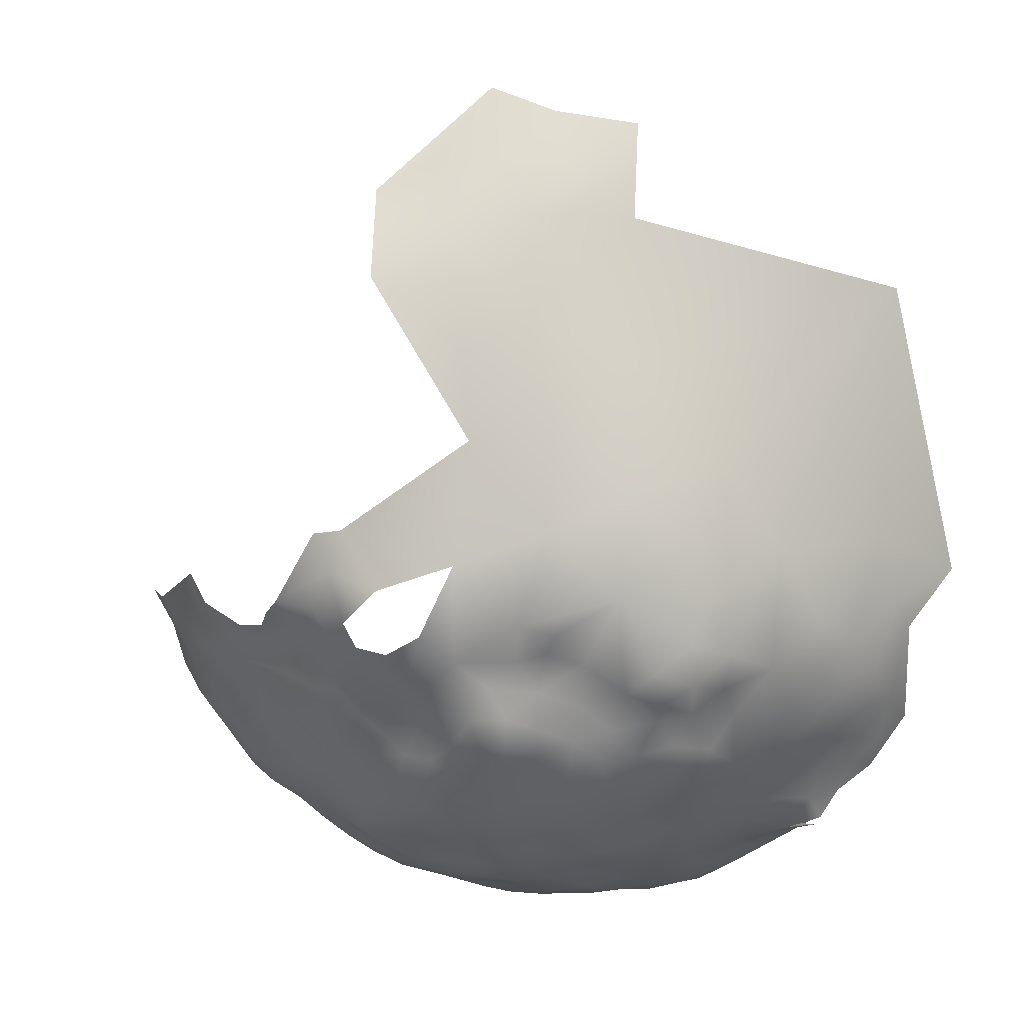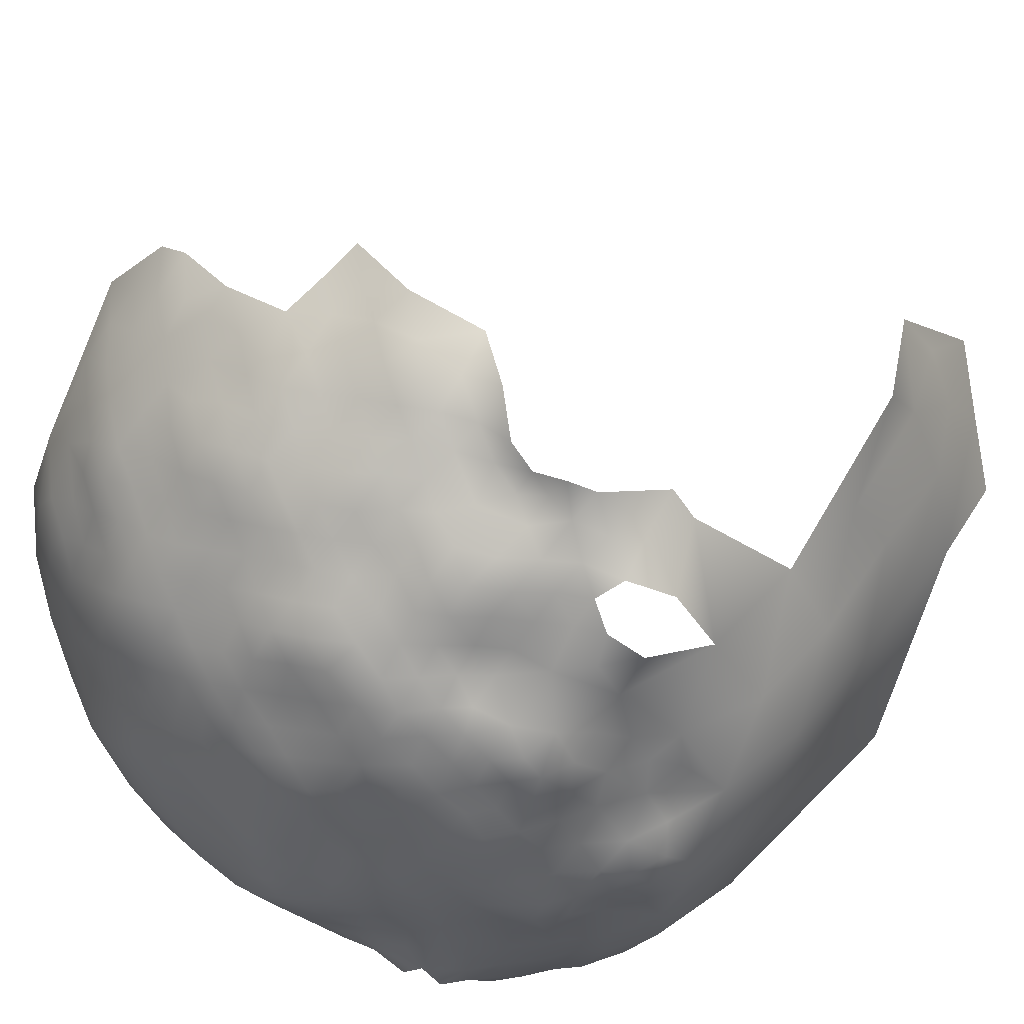
<metadata>
{"format":"obj","ext":"obj","renderer":"f3d","projection":"perspective","resolution":1024,"background":"white","views":[{"elev":2.8,"azim":-108.5,"up":"+Z"},{"elev":55.2,"azim":-131.4,"up":"+Y"}]}
</metadata>
<code>
v 364.5 201.1 532.3
v 365 196.4 527.5
v 365.5 191.2 523.3
v 359.4 195 524.4
v 359.2 199.4 529.2
v 371 197.4 531.3
v 372 191.7 527.3
v 358 204.1 533.6
v 363.2 206.2 537.4
v 370.7 201.7 536.5
v 287.3 170.9 535
v 284.1 172.1 539.2
v 287.1 176.3 537.4
v 290.5 175 533.6
v 290.1 169.9 531.4
v 287 165.7 532.3
v 283.9 166.8 536.6
v 290 180 536.3
v 293.9 179 532.4
v 293.4 173.6 529.4
v 298 182.5 531
v 297.7 178.1 528.1
v 281.2 167.5 541.8
v 281.4 173.1 543.9
v 283.9 177.8 540.8
v 287.6 160 529.6
v 283.8 160.5 534.8
v 291.1 165.2 528.1
v 280.1 173.7 550.1
v 282.3 178.4 545.8
v 279.5 167 547.7
v 377.2 197.5 536.5
v 294.3 163.1 524.7
v 297 168.3 524.6
v 297.6 162.3 522.6
v 297.9 174.2 525.6
v 301.1 172.1 522.8
v 301.5 166.7 521.3
v 301.6 161.1 519.3
v 297.7 157.1 520.8
v 304.4 171.3 520
v 303.2 176.6 523.2
v 308.3 174.8 519.8
v 308.5 169.5 517
v 304.9 165.6 517.8
v 312.2 178.5 519.9
v 312.8 173.7 516.9
v 307.3 180.2 522.7
v 316.9 182.2 520.1
v 316.8 177.2 517.1
v 311.9 183.8 522.7
v 364.5 209.9 542.6
v 370.3 206.6 541.4
v 321.5 175.9 514.3
v 321.2 170.4 512.6
v 322 181.2 516.8
v 326.8 179.2 514.6
v 326.2 173.7 512.5
v 325.9 168.4 510.8
v 326.1 162.9 509
v 321.3 165.1 511.2
v 331.1 171.2 511
v 331.2 165.8 509.1
v 331.2 176.8 513
v 336.4 174.3 511.4
v 336.4 168.7 509.5
v 327.1 184.2 517.6
v 322 186.6 519.3
v 327 189.2 520.9
v 332 186.9 519.1
v 332 182.3 515.5
v 331.4 191.9 522.2
v 336.6 189.9 520
v 336.9 185.2 516.6
v 336.9 180.3 513.6
v 341.7 188 517.7
v 342 183.3 514.6
v 336.4 194.5 523.6
v 341.4 192.6 521.3
v 326.3 193.8 524.4
v 331.3 196.3 526.1
v 326.1 197.9 528.5
v 321 195.4 526.8
v 321.2 198.9 531.2
v 325.8 202 532.1
v 330.6 200.8 529.5
v 335.8 199.1 527.4
v 335.4 203.5 530.8
v 340.6 202.1 528.5
v 346.5 204.1 530.7
v 346.6 199.7 527
v 341.1 197.3 525.3
v 341.2 206.1 532.6
v 335.6 206.8 534.8
v 340.9 209.4 537.1
v 347.6 207.6 536.1
v 330.8 204.2 533.3
v 331 207.6 538
v 335.8 210.1 539.9
v 326.2 205.2 536.1
v 321.7 202 535
v 321.3 206 539
v 326 208.8 540.6
v 316.7 199.3 534
v 317.2 202.6 538.5
v 352.2 205.5 533.6
v 352.5 201.5 529.7
v 340.6 212.8 541.7
v 346.9 211 540.3
v 354.3 208.5 538.9
v 347 195 523.7
v 331 210.9 543.2
v 321.5 209.5 544.4
v 326.2 212 546.1
v 321.4 212.7 549.5
v 326 215.2 551
v 331.2 214.2 548.2
v 331.3 217.5 553.1
v 336.4 216.6 550.1
v 336 213.1 545.2
v 317 209.7 548.3
v 316.5 212.5 553
v 321.2 215.5 554.5
v 342.2 177.8 511.7
v 342.7 171.8 509.8
v 347.6 180.5 513.1
v 348.8 174 510.6
v 347.2 186 516.6
v 352.8 182.8 515.6
v 353.8 176.4 512.7
v 355 169.4 510.4
v 358.9 179.1 515.3
v 359.8 172.5 512.6
v 349.3 166.6 508.9
v 364.7 181.6 518
v 363.8 176.3 514.5
v 358.7 185.1 518
v 356.8 161.9 509.5
v 360.8 166.6 511
v 353 188.4 518.8
v 366.8 170.3 513.3
v 350.4 158.9 507.7
v 344.2 162 507.2
v 331.8 160.1 507.7
v 321.3 159.7 509.4
v 326.7 156.7 508.1
v 327.1 150.3 508.2
v 321.3 153.8 509
v 332.7 153.8 507
v 338.5 158 506.3
v 326.4 143.9 508.5
v 321.3 148.1 509
v 315.8 156.8 511
v 316.2 151.1 509.9
v 318.1 144.2 509.8
v 312.4 147.3 511
v 311 153.4 512.1
v 344.7 155.2 505.6
v 338.9 151.8 505.6
v 339.5 144.9 505.8
v 333.6 148.1 506.8
v 333.6 141.6 506.8
v 345 148.4 505.3
v 345.4 140.6 506
v 345.2 132.9 507.1
v 339 136.3 506.7
v 351.4 145.1 505.8
v 352.5 136.8 507.4
v 338.4 127.1 508.4
v 351.4 151.8 506.3
v 362.6 130.3 511.6
v 349.7 124.9 510.5
v 352.4 111.9 515.6
v 316.9 172.5 514.2
v 312.8 168.5 514.1
v 360.2 146.6 508.6
v 286.7 180.8 539.9
v 281.2 162.8 538.6
v 341.5 215.4 547.2
v 346.2 214.2 544.4
v 337.1 163.5 507.9
v 376.9 201.6 541.3
v 317 167.6 513
v 315.8 162.3 512.1
v 278.6 161.6 543.8
v 279.1 157.2 539.5
v 321.6 191.4 522.7
v 359.1 190.5 520.8
v 364.4 187 520.5
v 298.9 151.3 519.1
v 293.1 158.3 524.9
v 302.2 155.8 517.8
v 302.9 149.6 516.4
v 305.9 160 516.8
v 306.6 154.1 515.5
v 294.5 152.3 522.5
v 332.2 133.4 508
v 356.5 155.4 508.2
v 347.2 190.3 519.9
v 342.3 166.3 508.7
v 308.9 163.8 515.2
v 309.7 158.1 513.9
v 337 219.4 556.1
v 325.4 218.3 554.8
v 330.2 219.8 558.4
v 296.2 146.6 520.5
v 291.5 146.7 525.2
v 299.3 140 519
v 294.1 142 522.5
v 294.3 136.2 522.8
v 290.4 139.3 526.4
v 287 148 529.6
v 290 152.6 527.5
v 290.6 132.9 526.2
v 287.3 134.9 530.8
v 283.2 137.1 534.6
v 288.3 128.2 529.7
v 284.8 129.8 534.5
v 279.2 133.3 539.8
v 278.7 141 537.6
v 279.5 145.9 535.7
v 283.2 143.6 533.5
v 282.8 149.9 532.7
v 287.1 141.4 530.1
v 278.7 150.9 536.9
v 282.2 154.3 535.6
v 285.4 154.6 530.8
v 285.6 122.6 534.5
v 285.9 116 535.6
v 282.8 117.1 540.1
v 281.1 124.4 539.8
v 288.6 122.7 529.3
v 285.6 111.7 539.1
v 282.1 111.4 546.3
v 278.5 117.9 545.3
v 276.2 117 552.4
v 275.9 113.5 562.8
v 272.9 122.8 556.7
v 275.9 124.3 547.7
v 288.9 117.4 530.4
v 288.5 111.5 534.5
v 290.4 119.9 525.7
v 292.7 124.7 523.9
v 296.8 117.5 523.3
v 300.3 121.4 522.1
v 275.2 132.5 546.7
v 277.6 128.1 542.9
v 305 142.1 514.9
v 305.7 134.6 515.6
v 305.9 127.7 518.3
v 300.4 131.9 520.2
v 311.8 136.7 511.7
v 311.4 129.8 513.9
v 311.1 123.1 516.8
v 310.8 116.8 519.9
v 305.7 121.8 520.5
v 316.8 124.2 513.6
v 317.1 117.4 516.5
v 303.1 117.2 522.4
v 311.1 109.5 522.3
v 324.2 123.2 511.3
v 318.1 130.1 510.8
v 309.8 143.5 512.5
v 295.1 130.1 522.8
v 314 141.2 510.4
v 316.1 196.1 530.1
v 316.4 192.7 525.5
v 317.3 188.2 522.1
v 312.1 189.4 524.9
v 308.7 190.1 527.5
v 328 138.5 508.4
v 376.9 187.1 527.2
v 378.1 180.2 523.1
v 371.5 185.1 522.7
v 378.1 191.9 531.9
v 320 137.1 509.9
v 326 131.7 510
v 369.9 177.8 517.1
v 322.6 218 559.8
v 317.2 206.6 543.3
v 312.3 204.1 542.4
v 313 207.3 546.5
v 310.1 207.8 551.5
v 308.3 204.6 546
v 303.7 201.3 544.5
v 303.4 203.9 549.5
v 303.4 197.7 540.7
v 307.8 201.2 541
v 299.8 197.3 545.1
v 307.3 208.6 556.5
v 311.9 211 556.6
v 307 211.7 559.3
v 316.6 214.6 557.8
v 299.1 203.6 554
v 299.3 200.5 548.9
v 295.7 196.1 549.8
v 291.3 196.5 553.2
v 295.3 200.4 553.3
v 295.8 192.8 545.8
v 296.1 188.7 542.7
v 290.5 190.6 548.4
v 299.5 193.4 542
v 299.3 189.8 538.3
v 302.9 193.9 537.7
v 302.3 190 533.9
v 307.2 197.5 537.8
v 306.7 193.5 534.1
v 311.1 197 534.4
v 310.8 193.4 529.7
v 291.1 200.1 556.9
v 287.4 196.2 556
v 289.3 202.6 560.9
v 295 203.5 558
v 294.7 205.9 562.7
v 299.3 207.3 559.9
v 312.4 200.6 538.6
v 306 189.5 530
v 306.7 185.6 526
v 301.7 186 529.5
v 302.1 181.7 526.4
v 298.1 186.6 534.2
v 295.2 186.6 537.8
v 292.7 204.2 568.8
v 359.3 210.4 542
v 323.9 113.4 515.9
v 373 165.9 514.5
v 366.2 163.3 511.4
v 366 155.8 510.3
v 375.2 158.3 514.6
v 375.7 145.6 515
v 382.6 151.9 518.8
v 385 141 520.3
v 391.3 146.7 524.3
v 373.7 172.3 516.5
v 381.7 165.3 520
v 352.9 212.5 543.7
v 377.5 206.4 547.8
v 300 145.6 518
v 307.9 148.7 513.9
v 386.5 193.6 543.2
v 280.4 177.5 555
v 276 177.7 560.8
v 277.6 173.2 556.3
v 274.2 172.8 559.4
v 276 167.7 554.5
v 303.8 208.9 559.7
v 353.8 192.9 522.6
v 353.4 197.4 526.3
v 336.2 222.5 561.9
v 342.8 220.3 558.8
v 348.1 221.7 562.4
v 348.8 218.1 556
v 348.8 216.2 549.4
v 343.2 217.7 553.3
v 276.8 145.9 540.2
v 276 152.1 541.1
v 298.6 211.2 564
v 290.5 184.4 540.6
v 277.8 110 558.8
v 282.3 99.89 567.6
v 294 183.2 535
v 275.5 155.5 545.2
v 303.4 206.2 555.2
v 272.7 130 552.6
v 270.6 129.2 560.6
v 270.1 137.9 553.7
v 300.1 126.4 521.3
v 292.1 166.4 642.1
v 300.1 174.6 646.4
v 292.1 176.4 634.2
v 286.1 166.3 633.1
v 285.2 172.9 624.9
v 280 157.6 624.4
v 285.2 155 639.8
v 280 166.1 616.1
v 290.4 185.9 622.8
v 300.2 194 629.4
v 289.3 198 614.9
v 297.2 185.4 634
v 359.9 213.6 547
v 332.4 118.5 512.1
v 275.6 142.2 545.6
v 273.9 150.3 546.4
v 269.9 151.5 551.2
v 268.8 152.4 557.8
v 269.8 158.1 553.4
v 271.7 156.3 548.1
v 268.4 145.8 556.2
v 271.3 145.6 550.5
v 274.5 160.8 549.7
v 267.6 150.4 564.2
v 371.5 210.1 548
v 272.4 162.5 555.6
v 286.6 106.1 542.8
v 331.1 126.5 509.3
v 285.8 183.1 545.1
v 284.4 198.6 566.3
v 285.8 193 552.8
v 283.1 186.3 554.9
v 282.7 192.3 559
v 283 180.8 550.5
v 302.4 212 561.7
v 311.3 214.4 559.1
v 316.8 218.9 562.5
v 392.5 135.9 523.9
v 382.2 132 519.6
v 382.8 117.5 521.3
v 334.2 106.1 518.8
v 325.3 219.6 566.7
v 341.9 115.4 513.8
v 273.3 118.1 573.4
v 290.6 202.7 575.4
v 294.6 206.1 574.8
v 270.2 147.3 586.8
v 270.4 162.5 580.6
v 274.7 158.9 600.3
v 276.6 172.7 592.1
v 284.3 184.6 603.7
v 273.8 174.3 575.4
v 283.3 183.9 589.5
v 279.7 187.6 570.2
v 281 174.7 608.9
v 270.3 163.4 565.3
v 268 152.4 574.1
v 269.9 136.9 572.1
v 278.9 112.3 613.9
f 220 355 221
f 94 88 97
f 259 245 256
f 361 322 321
f 19 20 14
f 84 101 85
f 310 297 311
f 306 308 307
f 242 240 232
f 306 304 287
f 306 307 304
f 55 183 174
f 4 188 347
f 156 263 339
f 287 288 306
f 321 303 305
f 86 97 88
f 396 358 177
f 28 16 15
f 18 361 19
f 307 305 304
f 174 47 50
f 303 304 305
f 361 321 21
f 281 316 288
f 61 55 59
f 287 285 288
f 75 71 74
f 47 46 50
f 177 13 25
f 177 18 13
f 346 292 290
f 102 101 105
f 309 307 308
f 100 85 101
f 47 43 46
f 289 285 287
f 78 79 73
f 310 298 297
f 45 201 194
f 54 174 50
f 298 296 297
f 103 98 100
f 44 201 45
f 22 20 19
f 95 99 108
f 28 26 16
f 60 61 59
f 282 281 284
f 157 195 202
f 17 12 11
f 49 50 46
f 84 85 82
f 40 35 39
f 86 82 85
f 318 319 317
f 318 320 319
f 88 89 87
f 19 361 21
f 19 21 22
f 322 303 321
f 266 83 267
f 145 184 61
f 145 61 60
f 73 74 70
f 192 40 39
f 70 74 71
f 92 87 89
f 69 80 72
f 313 298 310
f 313 294 298
f 67 57 56
f 191 40 196
f 295 296 298
f 119 179 120
f 120 117 119
f 293 291 403
f 46 48 51
f 46 51 49
f 66 63 62
f 66 62 65
f 77 74 76
f 77 75 74
f 68 268 187
f 11 15 16
f 11 16 17
f 58 57 64
f 121 280 282
f 302 304 303
f 14 20 15
f 14 15 11
f 23 24 12
f 62 59 58
f 18 177 358
f 36 20 22
f 183 55 61
f 18 14 13
f 18 19 14
f 293 123 122
f 313 314 315
f 113 280 121
f 113 121 115
f 312 313 310
f 312 314 313
f 412 413 323
f 64 62 58
f 267 83 187
f 267 187 268
f 211 210 214
f 402 292 346
f 122 115 121
f 72 70 69
f 11 12 13
f 11 13 14
f 153 154 157
f 116 123 204
f 202 194 201
f 112 114 117
f 115 116 114
f 115 114 113
f 97 86 85
f 97 85 100
f 183 61 184
f 67 70 71
f 102 100 101
f 115 123 116
f 115 122 123
f 77 124 75
f 116 117 114
f 34 38 35
f 112 99 98
f 54 55 174
f 81 72 80
f 72 73 70
f 81 82 86
f 81 80 82
f 120 112 117
f 318 317 270
f 281 282 280
f 103 100 102
f 65 62 64
f 192 39 194
f 193 195 339
f 76 74 73
f 76 73 79
f 174 175 47
f 174 183 175
f 118 119 117
f 44 41 43
f 98 97 100
f 98 94 97
f 302 303 300
f 302 300 299
f 307 317 305
f 126 124 77
f 86 88 87
f 86 87 81
f 269 267 268
f 78 87 92
f 78 81 87
f 45 194 39
f 34 36 37
f 157 339 195
f 287 304 302
f 287 302 289
f 67 56 68
f 152 154 148
f 80 187 83
f 41 37 42
f 41 42 43
f 69 70 67
f 21 319 320
f 286 284 285
f 338 206 190
f 338 190 193
f 104 101 84
f 104 105 101
f 103 112 98
f 386 390 387
f 292 291 290
f 292 403 291
f 83 84 82
f 83 82 80
f 199 128 76
f 209 210 211
f 128 77 76
f 266 104 84
f 266 84 83
f 63 66 181
f 57 67 71
f 63 59 62
f 63 60 59
f 72 81 78
f 72 78 73
f 120 108 99
f 120 99 112
f 38 45 39
f 38 39 35
f 185 178 186
f 111 92 91
f 55 58 59
f 55 54 58
f 295 294 286
f 295 298 294
f 94 95 93
f 284 283 282
f 37 41 38
f 37 38 34
f 144 63 181
f 206 196 190
f 363 346 290
f 207 206 209
f 153 184 145
f 144 60 63
f 45 41 44
f 45 38 41
f 122 291 293
f 149 159 161
f 54 57 58
f 54 56 57
f 320 22 21
f 64 57 71
f 146 60 144
f 192 195 193
f 192 193 190
f 33 34 35
f 207 196 206
f 286 294 363
f 94 98 99
f 94 99 95
f 51 48 318
f 207 212 213
f 146 148 145
f 146 145 60
f 25 13 12
f 48 43 42
f 48 46 43
f 190 40 192
f 190 196 40
f 29 30 24
f 69 67 68
f 160 162 161
f 179 108 120
f 363 315 346
f 92 79 78
f 92 111 79
f 251 367 264
f 199 76 79
f 199 79 111
f 140 347 188
f 23 12 17
f 245 259 244
f 322 300 303
f 402 315 357
f 402 346 315
f 348 4 347
f 69 187 80
f 69 68 187
f 17 27 178
f 116 118 117
f 386 393 390
f 305 317 319
f 203 118 205
f 158 159 150
f 90 89 93
f 194 202 195
f 194 195 192
f 27 16 26
f 27 17 16
f 128 199 140
f 283 290 291
f 129 128 140
f 191 33 35
f 191 35 40
f 321 319 21
f 321 305 319
f 250 367 251
f 320 318 48
f 320 48 42
f 47 44 43
f 47 175 44
f 295 285 289
f 295 286 285
f 175 201 44
f 153 148 154
f 153 145 148
f 157 154 156
f 157 156 339
f 198 142 138
f 265 263 156
f 309 270 317
f 309 317 307
f 388 384 389
f 137 140 188
f 2 5 1
f 23 17 178
f 23 178 185
f 24 25 12
f 24 30 25
f 135 136 132
f 103 113 114
f 103 114 112
f 336 324 110
f 204 123 279
f 139 131 133
f 233 230 229
f 129 140 137
f 149 147 146
f 220 221 222
f 220 222 216
f 126 77 128
f 126 128 129
f 352 353 354
f 105 280 102
f 254 256 250
f 91 89 90
f 91 92 89
f 107 91 90
f 147 148 146
f 147 152 148
f 66 200 181
f 314 357 315
f 223 221 225
f 349 203 205
f 316 306 288
f 316 308 306
f 149 146 144
f 217 218 215
f 217 215 214
f 383 362 356
f 189 137 188
f 284 281 288
f 284 288 285
f 6 2 1
f 155 265 156
f 102 113 103
f 102 280 113
f 93 89 88
f 93 88 94
f 278 136 135
f 215 211 214
f 215 224 211
f 160 161 159
f 4 5 2
f 4 348 5
f 31 23 185
f 289 296 295
f 350 203 349
f 385 384 388
f 163 160 159
f 163 159 158
f 109 95 108
f 401 396 30
f 223 222 221
f 25 396 177
f 25 30 396
f 203 119 118
f 241 233 229
f 56 54 50
f 56 50 49
f 264 214 210
f 65 75 124
f 383 389 384
f 65 124 125
f 387 384 386
f 294 315 363
f 294 313 315
f 105 316 281
f 105 281 280
f 52 324 380
f 135 137 189
f 135 132 137
f 1 5 8
f 1 8 9
f 106 107 90
f 222 212 224
f 222 223 212
f 180 109 108
f 180 108 179
f 151 152 147
f 3 189 188
f 361 358 322
f 361 18 358
f 106 96 110
f 301 296 299
f 208 206 338
f 208 209 206
f 338 248 208
f 308 266 309
f 308 104 266
f 147 149 161
f 129 137 132
f 129 132 130
f 212 227 213
f 212 223 227
f 301 297 296
f 170 142 198
f 64 75 65
f 64 71 75
f 186 225 356
f 289 302 299
f 289 299 296
f 382 389 383
f 107 5 348
f 109 180 336
f 236 239 235
f 343 342 341
f 343 344 342
f 334 326 141
f 216 224 215
f 216 222 224
f 131 134 127
f 213 196 207
f 269 270 309
f 238 365 364
f 269 318 270
f 269 51 318
f 133 132 136
f 133 130 132
f 387 362 383
f 387 383 384
f 203 350 354
f 350 351 352
f 350 352 354
f 151 162 271
f 163 158 170
f 249 252 253
f 104 316 105
f 104 308 316
f 142 170 158
f 226 227 223
f 348 91 107
f 53 9 52
f 3 4 2
f 3 188 4
f 355 225 221
f 267 269 309
f 267 309 266
f 96 106 90
f 125 200 66
f 125 66 65
f 362 387 390
f 141 133 136
f 109 110 96
f 109 336 110
f 186 178 27
f 186 27 226
f 139 141 327
f 139 133 141
f 131 130 133
f 131 127 130
f 380 324 336
f 27 26 227
f 27 227 226
f 143 181 200
f 143 150 181
f 191 196 213
f 130 127 126
f 130 126 129
f 219 247 246
f 118 116 204
f 134 143 200
f 167 163 170
f 68 49 268
f 68 56 49
f 362 186 356
f 204 205 118
f 367 256 245
f 367 250 256
f 36 42 37
f 250 253 254
f 134 142 143
f 134 138 142
f 144 181 150
f 252 263 265
f 276 265 155
f 10 6 1
f 153 157 202
f 276 252 265
f 293 279 123
f 293 404 279
f 231 218 228
f 166 164 165
f 268 51 269
f 268 49 51
f 143 142 158
f 143 158 150
f 96 95 109
f 348 111 91
f 138 131 139
f 138 134 131
f 274 7 272
f 168 165 164
f 216 215 218
f 169 395 197
f 155 154 152
f 155 156 154
f 164 160 163
f 164 163 167
f 249 253 250
f 398 400 311
f 398 399 400
f 121 282 283
f 208 210 209
f 29 31 345
f 238 239 236
f 353 180 179
f 353 179 354
f 249 250 251
f 9 324 52
f 111 348 347
f 363 290 283
f 31 24 23
f 31 29 24
f 277 271 197
f 149 150 159
f 149 144 150
f 398 311 297
f 398 297 301
f 232 243 242
f 232 217 243
f 96 90 93
f 96 93 95
f 220 216 219
f 107 106 8
f 107 8 5
f 353 336 180
f 127 125 124
f 127 124 126
f 246 247 239
f 326 327 141
f 366 388 389
f 29 343 341
f 29 345 343
f 277 197 395
f 182 32 10
f 272 273 274
f 166 169 197
f 230 228 229
f 230 231 228
f 28 33 191
f 355 356 225
f 345 390 393
f 248 339 263
f 207 209 211
f 362 390 185
f 362 185 186
f 8 106 110
f 241 229 240
f 404 293 403
f 217 228 218
f 217 232 228
f 199 347 140
f 199 111 347
f 168 164 167
f 261 277 395
f 122 121 283
f 122 283 291
f 286 283 284
f 286 363 283
f 42 22 320
f 42 36 22
f 367 243 264
f 28 34 33
f 151 155 152
f 234 233 394
f 275 272 7
f 205 204 279
f 240 228 232
f 240 229 228
f 191 26 28
f 255 256 254
f 32 6 10
f 7 2 6
f 7 3 2
f 175 183 184
f 31 390 345
f 31 185 390
f 364 246 239
f 364 239 238
f 214 243 217
f 214 264 243
f 10 9 53
f 10 1 9
f 165 169 166
f 358 300 322
f 193 248 338
f 193 339 248
f 151 147 161
f 151 161 162
f 354 179 119
f 354 119 203
f 261 257 262
f 277 262 276
f 277 261 262
f 251 264 210
f 252 249 248
f 252 248 263
f 134 125 127
f 134 200 125
f 392 53 52
f 257 254 253
f 257 253 262
f 252 262 253
f 252 276 262
f 278 334 141
f 278 141 136
f 255 259 256
f 274 3 7
f 274 189 3
f 29 401 30
f 29 341 401
f 219 216 218
f 381 261 395
f 208 251 210
f 182 10 53
f 207 224 212
f 207 211 224
f 219 231 247
f 219 218 231
f 249 208 248
f 249 251 208
f 184 201 175
f 404 409 279
f 184 153 202
f 184 202 201
f 301 299 300
f 34 20 36
f 166 160 164
f 166 162 160
f 276 271 277
f 394 233 241
f 258 255 254
f 258 254 257
f 355 382 383
f 355 383 356
f 399 398 301
f 245 243 367
f 26 213 227
f 26 191 213
f 344 343 345
f 274 135 189
f 234 230 233
f 234 235 230
f 197 271 162
f 197 162 166
f 274 278 135
f 385 386 384
f 391 385 388
f 9 8 110
f 9 110 324
f 409 205 279
f 382 355 220
f 312 323 314
f 275 6 32
f 275 7 6
f 406 332 405
f 151 271 276
f 151 276 155
f 138 139 327
f 231 230 235
f 337 53 392
f 337 182 53
f 176 170 198
f 176 167 170
f 231 239 247
f 231 235 239
f 278 274 273
f 372 373 371
f 335 329 326
f 333 405 332
f 328 176 198
f 357 314 323
f 301 300 358
f 301 358 396
f 244 243 245
f 260 259 255
f 381 395 169
f 399 396 401
f 399 301 396
f 366 246 364
f 260 255 258
f 365 366 364
f 334 278 273
f 399 401 341
f 380 336 353
f 261 258 257
f 329 327 326
f 329 328 327
f 349 351 350
f 382 366 389
f 382 246 366
f 335 326 334
f 328 138 327
f 328 198 138
f 392 52 380
f 330 329 331
f 349 205 409
f 399 341 342
f 340 32 182
f 419 423 415
f 413 357 323
f 236 235 234
f 332 330 331
f 332 331 333
f 237 236 359
f 331 329 335
f 382 220 219
f 382 219 246
f 379 377 376
f 340 275 32
f 172 165 168
f 370 372 371
f 370 371 368
f 171 172 168
f 168 167 176
f 325 258 261
f 325 261 381
f 359 236 234
f 172 169 165
f 424 415 423
f 369 379 370
f 423 391 424
f 372 375 373
f 238 236 237
f 325 260 258
f 369 370 368
f 410 172 173
f 408 381 410
f 408 325 381
f 370 376 372
f 370 379 376
f 374 368 371
f 414 415 424
f 237 359 360
f 275 273 272
f 335 334 273
f 330 328 329
f 423 345 393
f 423 344 345
f 423 385 391
f 337 340 182
f 419 421 342
f 423 393 386
f 423 386 385
f 425 424 391
f 171 168 176
f 410 381 169
f 410 169 172
f 330 176 328
f 406 330 332
f 377 378 376
f 394 359 234
f 423 419 342
f 423 342 344
f 416 417 415
f 416 415 414
f 417 419 415
f 425 366 365
f 417 418 420
f 417 422 418
f 421 400 399
f 421 399 342
f 408 410 173
f 422 375 372
f 414 424 425
f 416 422 417
f 425 391 388
f 425 388 366
f 425 365 411
f 421 412 397
f 405 407 406
f 411 238 237
f 411 365 238
f 374 371 373
f 411 237 360
f 420 419 417
f 420 421 419
f 333 331 335
f 173 172 171
f 171 176 330
f 416 375 422
f 369 377 379
f 422 372 376
f 418 422 376
f 418 376 378
f 408 260 325
f 406 171 330
f 420 412 421
f 340 273 275
f 171 406 407
f 416 373 375
f 378 420 418
f 426 411 360
f 426 425 411
f 426 414 425
f 426 416 414
f 426 373 416
f 20 28 15
f 28 20 34
f 323 397 412
f 312 397 323
f 225 226 223
f 225 186 226

</code>
